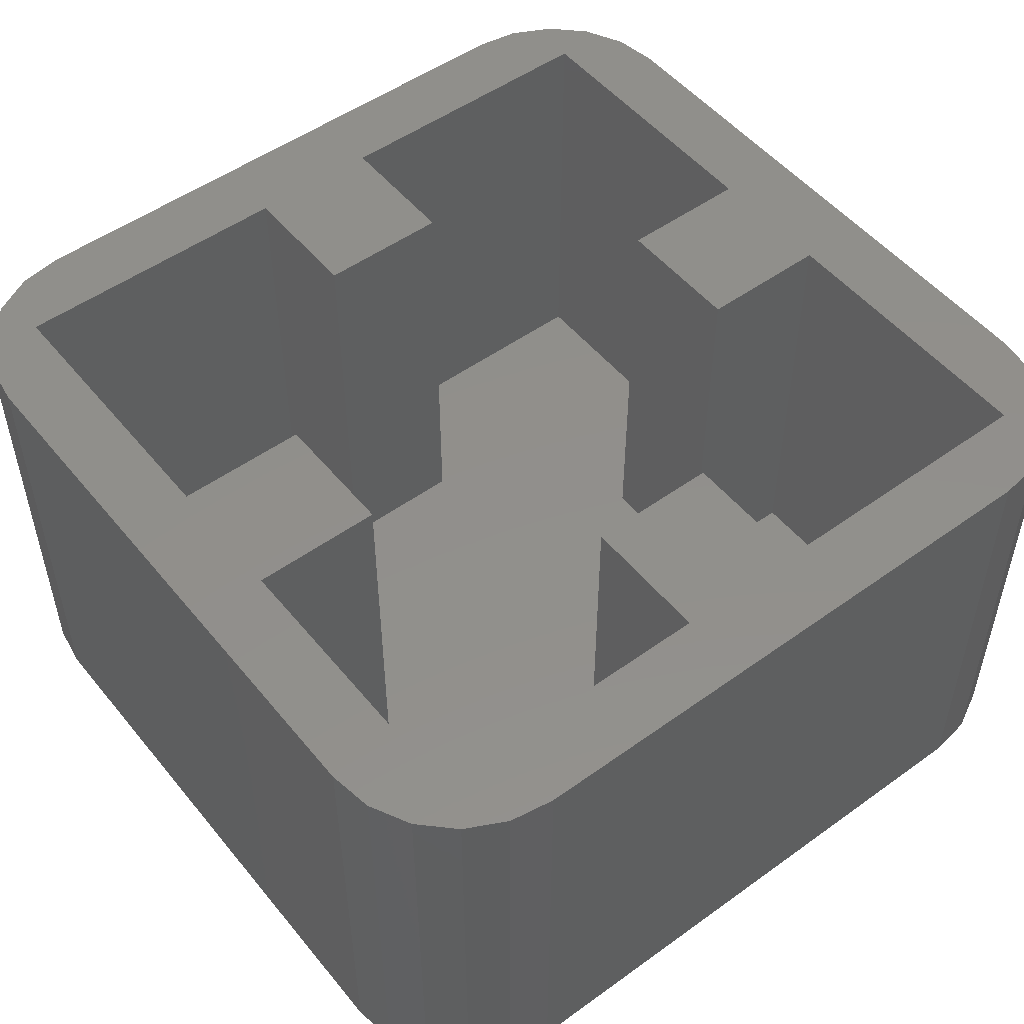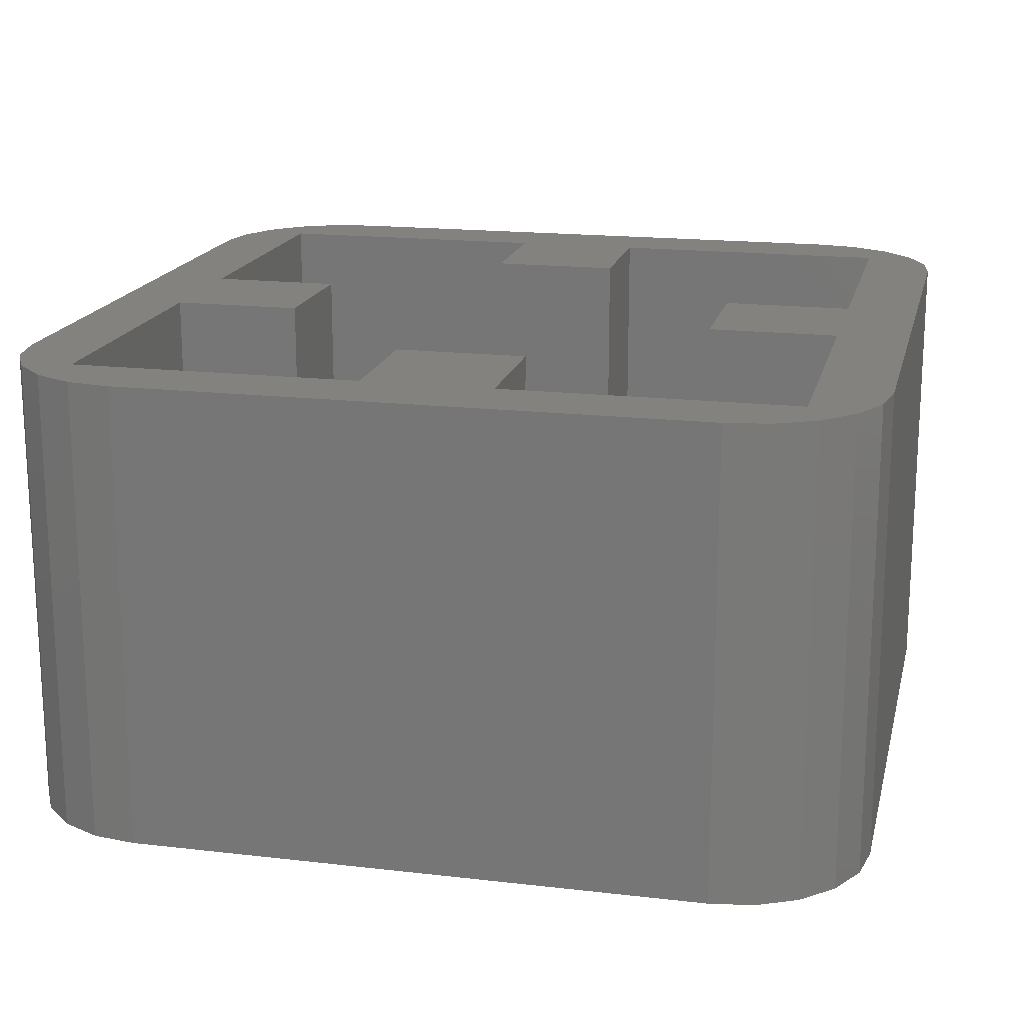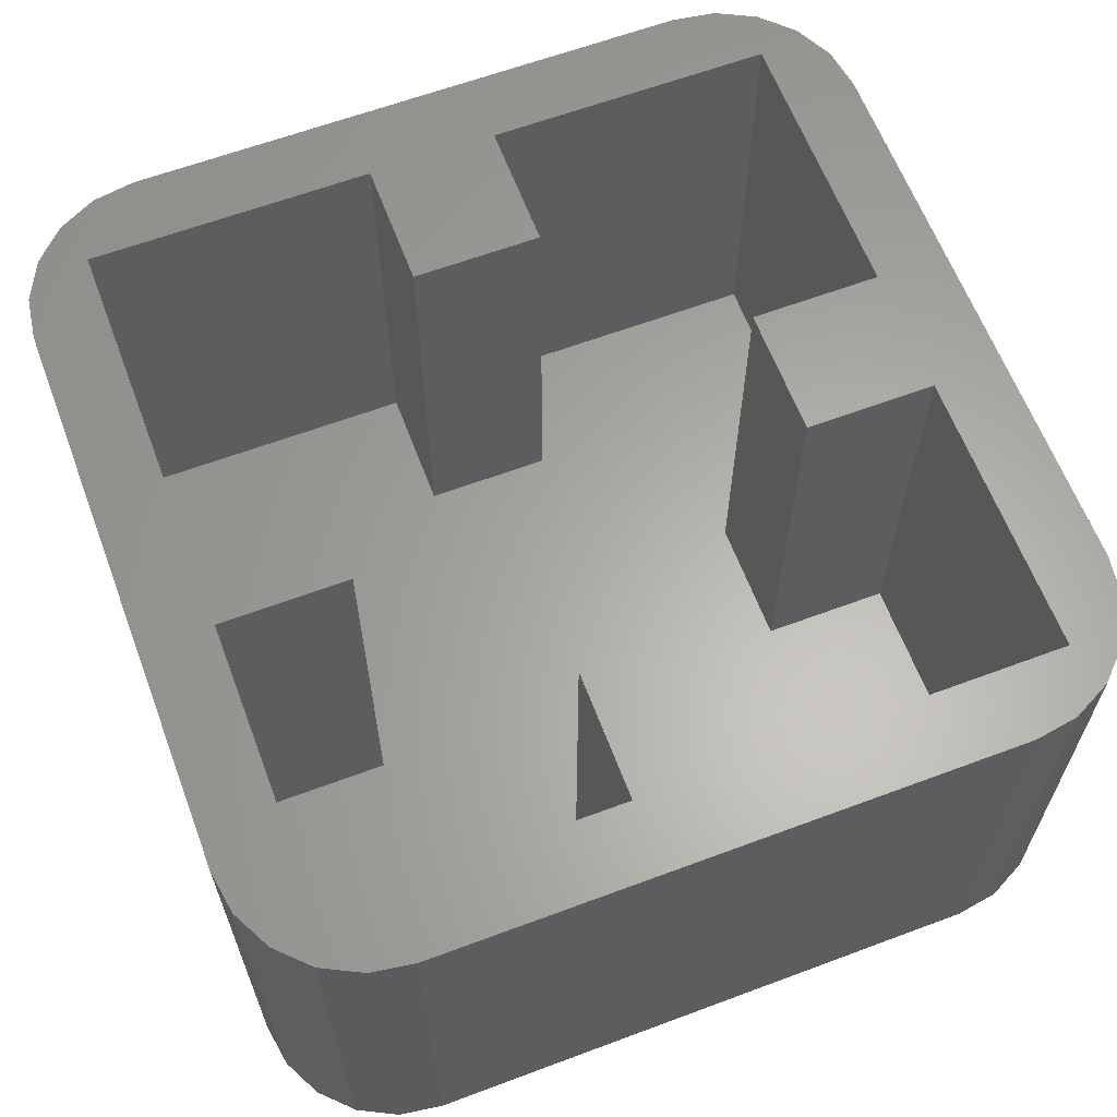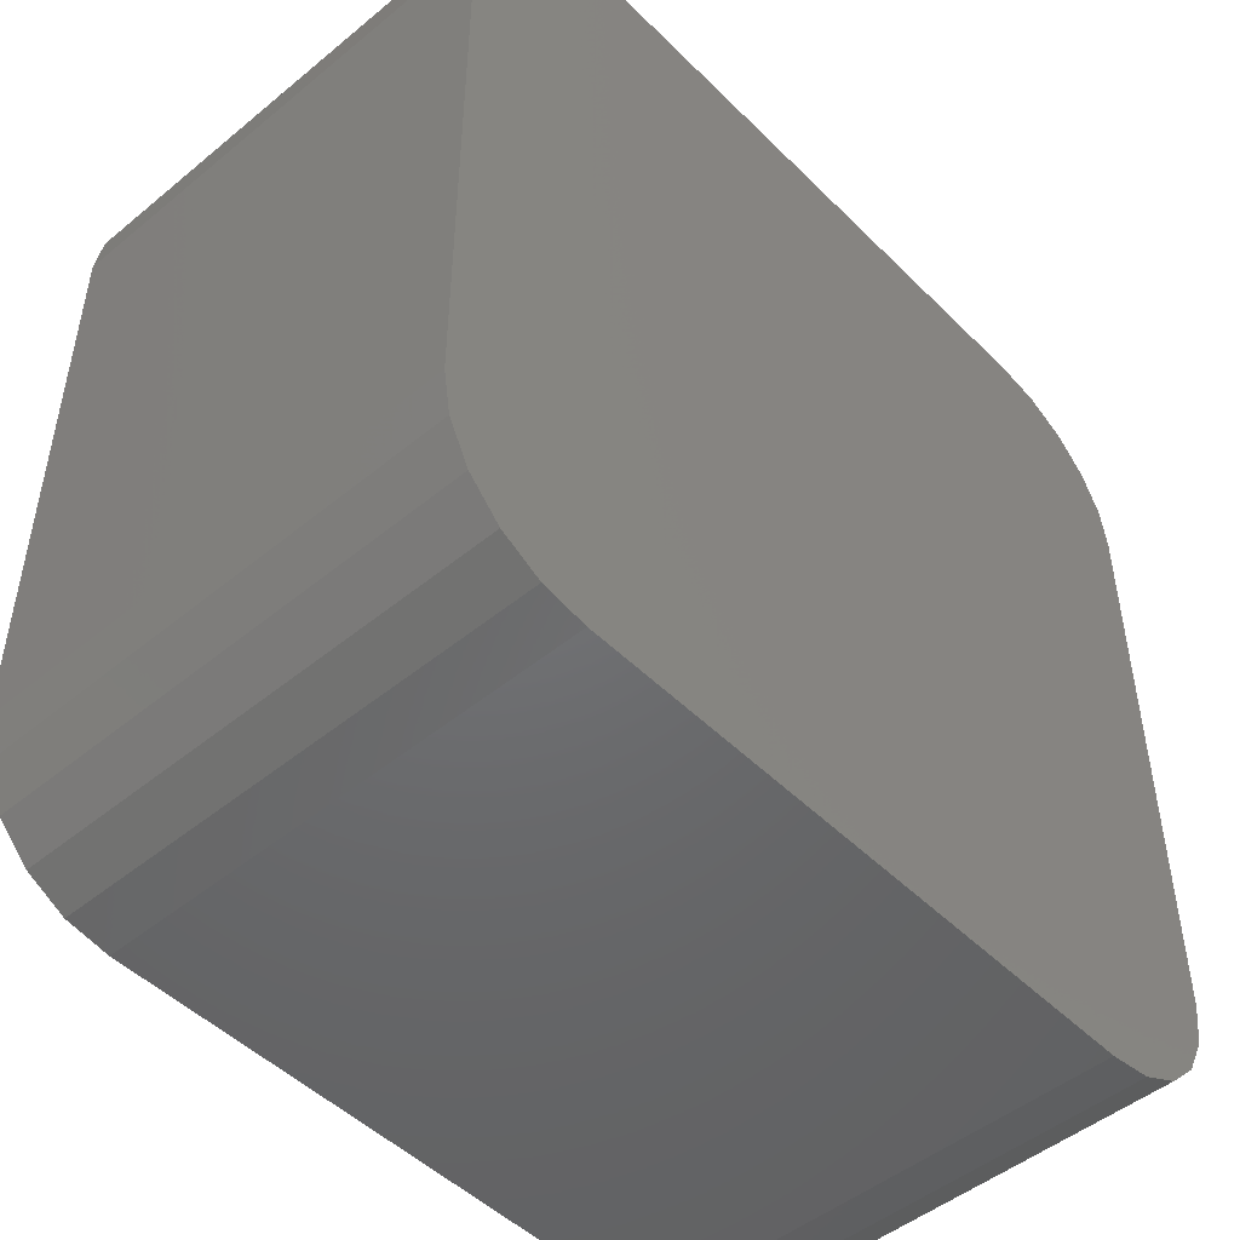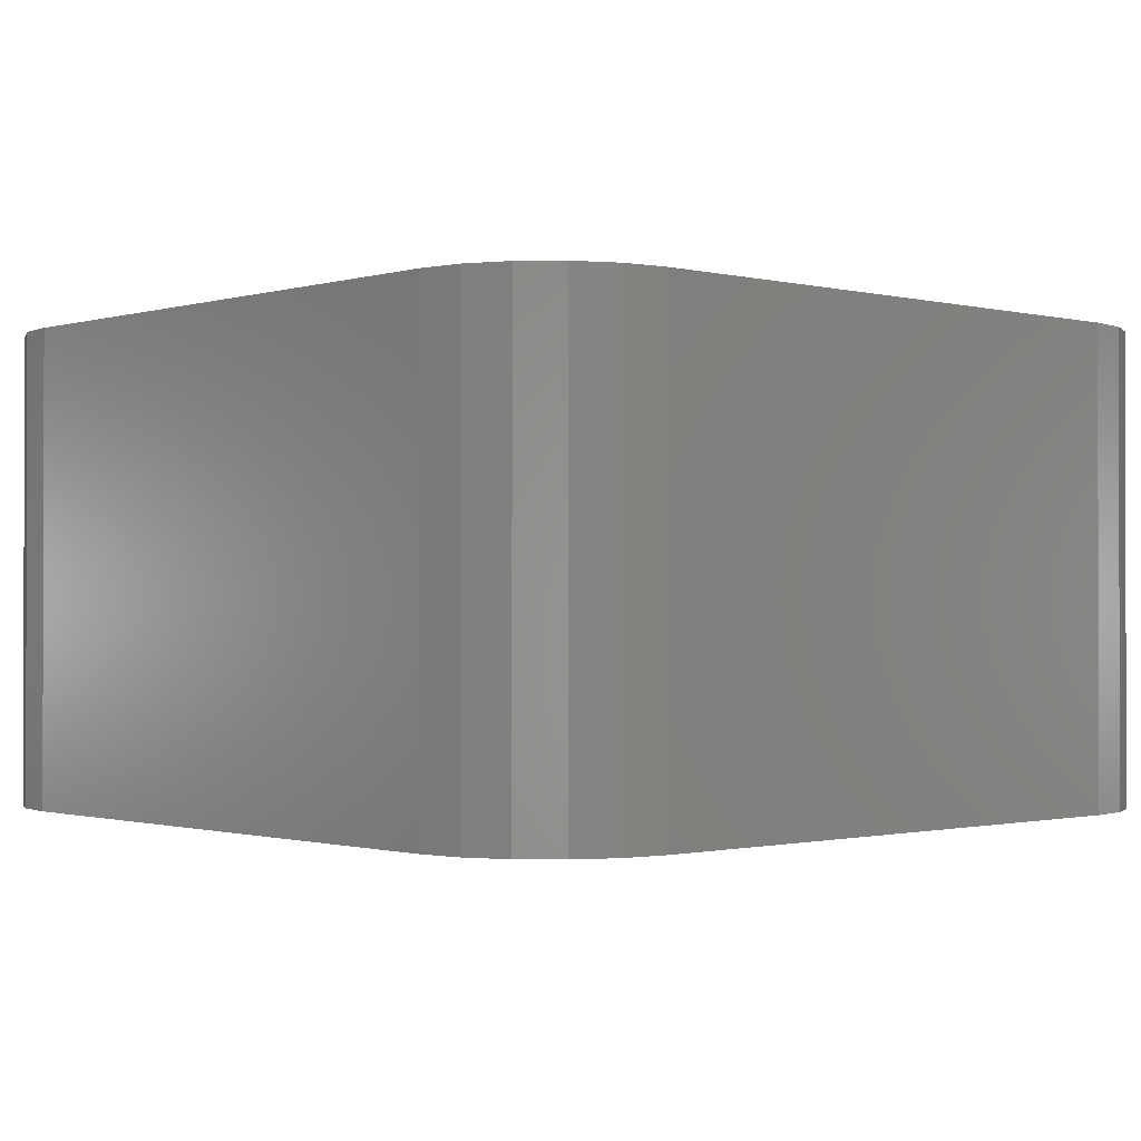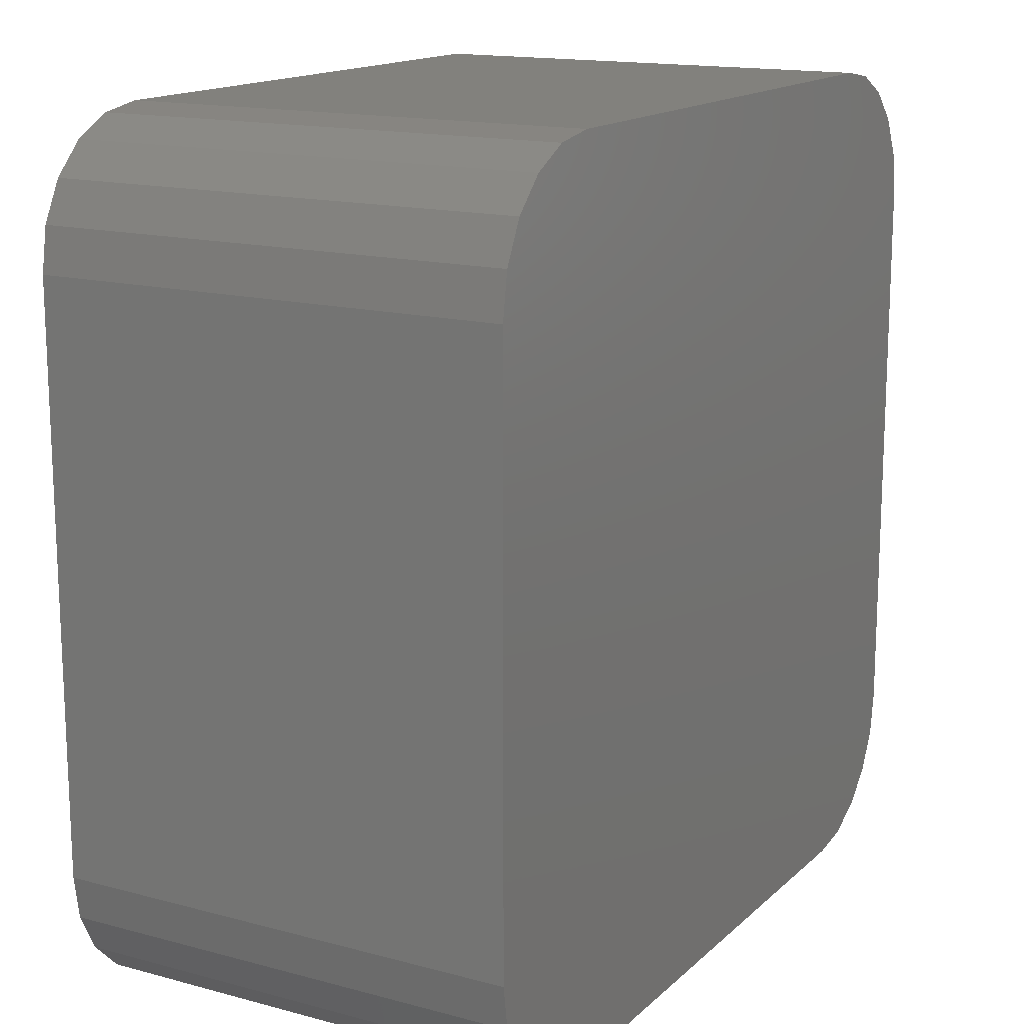
<metadata>
{"format":"stl","ext":"stl","renderer":"f3d","projection":"perspective","resolution":1024,"background":"white","views":[{"elev":51.4,"azim":-38.0,"up":"+Z"},{"elev":17.5,"azim":103.0,"up":"+Z"},{"elev":62.9,"azim":-20.7,"up":"+Z"},{"elev":-48.7,"azim":132.4,"up":"+Y"},{"elev":-0.9,"azim":47.5,"up":"+Z"},{"elev":15.3,"azim":119.5,"up":"+Y"}]}
</metadata>
<code>
# stl→obj: 88 verts, 172 faces
v 7.6 1.4 -4.5
v 7.6 7.6 5
v 7.6 7.6 -4.5
v 7.6 1.4 5
v 7.6 -7.6 -4.5
v 7.6 -1.4 5
v 7.6 -1.4 -4.5
v 7.6 -7.6 5
v 4.8 1.4 -4.5
v 1.4 4.8 -4.5
v 1.4 7.6 -4.5
v 4.8 -1.4 -4.5
v 1.4 -4.8 -4.5
v 1.4 -7.6 -4.5
v -7.6 7.6 -4.5
v -1.4 4.8 -4.5
v -1.4 7.6 -4.5
v -4.8 1.4 -4.5
v -1.4 -4.8 -4.5
v -4.8 -1.4 -4.5
v -7.6 1.4 -4.5
v -7.6 -7.6 -4.5
v -7.6 -1.4 -4.5
v -1.4 -7.6 -4.5
v 4.8 1.4 5
v 4.8 -1.4 5
v 1.4 4.8 5
v -1.4 4.8 5
v -1.4 7.6 5
v 1.4 7.6 5
v -7.6 7.6 5
v -4.8 -1.4 5
v -4.8 1.4 5
v -7.6 -1.4 5
v -7.6 1.4 5
v -7.6 -7.6 5
v -1.4 -7.6 5
v 1.4 -7.6 5
v -1.4 -4.8 5
v 1.4 -4.8 5
v 7.077 -9.003 -5
v 7.913 -8.577 5
v 7.077 -9.003 5
v 7.913 -8.577 -5
v 8.577 -7.913 -5
v 8.577 -7.913 5
v 6.15 -9.15 -5
v 6.15 -9.15 5
v -9.15 -6.15 -5
v -9.15 6.15 5
v -9.15 6.15 -5
v -9.15 -6.15 5
v -9.003 -7.077 -5
v -9.003 -7.077 5
v 9.15 -6.15 5
v 9.15 6.15 -5
v 9.15 6.15 5
v 9.15 -6.15 -5
v -9.003 7.077 5
v -9.003 7.077 -5
v -8.577 7.913 5
v -8.577 7.913 -5
v -8.577 -7.913 -5
v -8.577 -7.913 5
v 9.003 -7.077 5
v 9.003 -7.077 -5
v -7.913 -8.577 -5
v -7.913 -8.577 5
v -7.077 -9.003 5
v -7.077 -9.003 -5
v 7.913 8.577 -5
v 7.077 9.003 5
v 7.913 8.577 5
v 7.077 9.003 -5
v 8.577 7.913 5
v 8.577 7.913 -5
v -6.15 -9.15 5
v -6.15 -9.15 -5
v 9.003 7.077 -5
v 9.003 7.077 5
v 6.15 9.15 -5
v -6.15 9.15 -5
v -7.077 9.003 -5
v -7.913 8.577 -5
v -7.077 9.003 5
v -6.15 9.15 5
v 6.15 9.15 5
v -7.913 8.577 5
f 1 2 3
f 2 1 4
f 5 6 7
f 6 5 8
f 3 9 1
f 3 10 9
f 10 3 11
f 12 5 7
f 9 10 12
f 13 12 10
f 12 13 5
f 5 13 14
f 15 16 17
f 16 18 19
f 20 19 18
f 16 15 18
f 18 15 21
f 16 13 10
f 13 16 19
f 22 19 20
f 22 20 23
f 19 22 24
f 12 25 9
f 25 12 26
f 1 25 4
f 25 1 9
f 12 6 26
f 6 12 7
f 16 27 28
f 27 16 10
f 16 29 17
f 29 16 28
f 27 11 30
f 11 27 10
f 15 29 31
f 29 15 17
f 11 2 30
f 2 11 3
f 32 18 33
f 18 32 20
f 23 32 34
f 32 23 20
f 18 35 33
f 35 18 21
f 35 15 31
f 15 35 21
f 36 23 34
f 23 36 22
f 24 36 37
f 36 24 22
f 5 38 8
f 38 5 14
f 13 39 40
f 39 13 19
f 24 39 19
f 39 24 37
f 38 13 40
f 13 38 14
f 41 42 43
f 42 41 44
f 42 45 46
f 45 42 44
f 47 43 48
f 43 47 41
f 49 50 51
f 50 49 52
f 53 52 49
f 52 53 54
f 55 56 57
f 56 55 58
f 51 59 60
f 59 51 50
f 60 61 62
f 61 60 59
f 63 54 53
f 54 63 64
f 65 58 55
f 58 65 66
f 67 64 63
f 64 67 68
f 67 69 68
f 69 67 70
f 71 72 73
f 72 71 74
f 75 71 73
f 71 75 76
f 70 77 69
f 77 70 78
f 57 79 80
f 79 57 56
f 47 58 66
f 58 47 56
f 47 66 45
f 81 56 47
f 47 45 44
f 56 81 79
f 47 44 41
f 79 81 76
f 76 81 71
f 71 81 74
f 78 81 47
f 78 82 81
f 49 78 70
f 78 49 82
f 49 70 67
f 51 82 49
f 49 67 63
f 82 51 83
f 49 63 53
f 83 51 84
f 84 51 62
f 62 51 60
f 80 76 75
f 76 80 79
f 82 85 86
f 85 82 83
f 46 66 65
f 66 46 45
f 78 48 77
f 48 78 47
f 81 86 87
f 86 81 82
f 40 39 38
f 25 6 4
f 6 25 26
f 2 57 80
f 57 4 55
f 2 80 75
f 6 55 4
f 2 75 73
f 8 55 6
f 57 2 4
f 72 2 73
f 87 2 72
f 87 30 2
f 30 29 27
f 87 29 30
f 86 29 87
f 31 86 85
f 86 31 29
f 50 35 31
f 35 50 34
f 61 31 88
f 88 31 85
f 55 8 65
f 65 8 46
f 46 8 42
f 8 43 42
f 8 48 43
f 38 48 8
f 37 38 39
f 37 48 38
f 37 77 48
f 36 77 37
f 77 36 69
f 36 68 69
f 52 34 50
f 59 31 61
f 34 52 36
f 31 59 50
f 54 36 52
f 36 64 68
f 36 54 64
f 27 29 28
f 35 32 33
f 32 35 34
f 83 88 85
f 88 83 84
f 62 88 84
f 88 62 61
f 74 87 72
f 87 74 81

</code>
